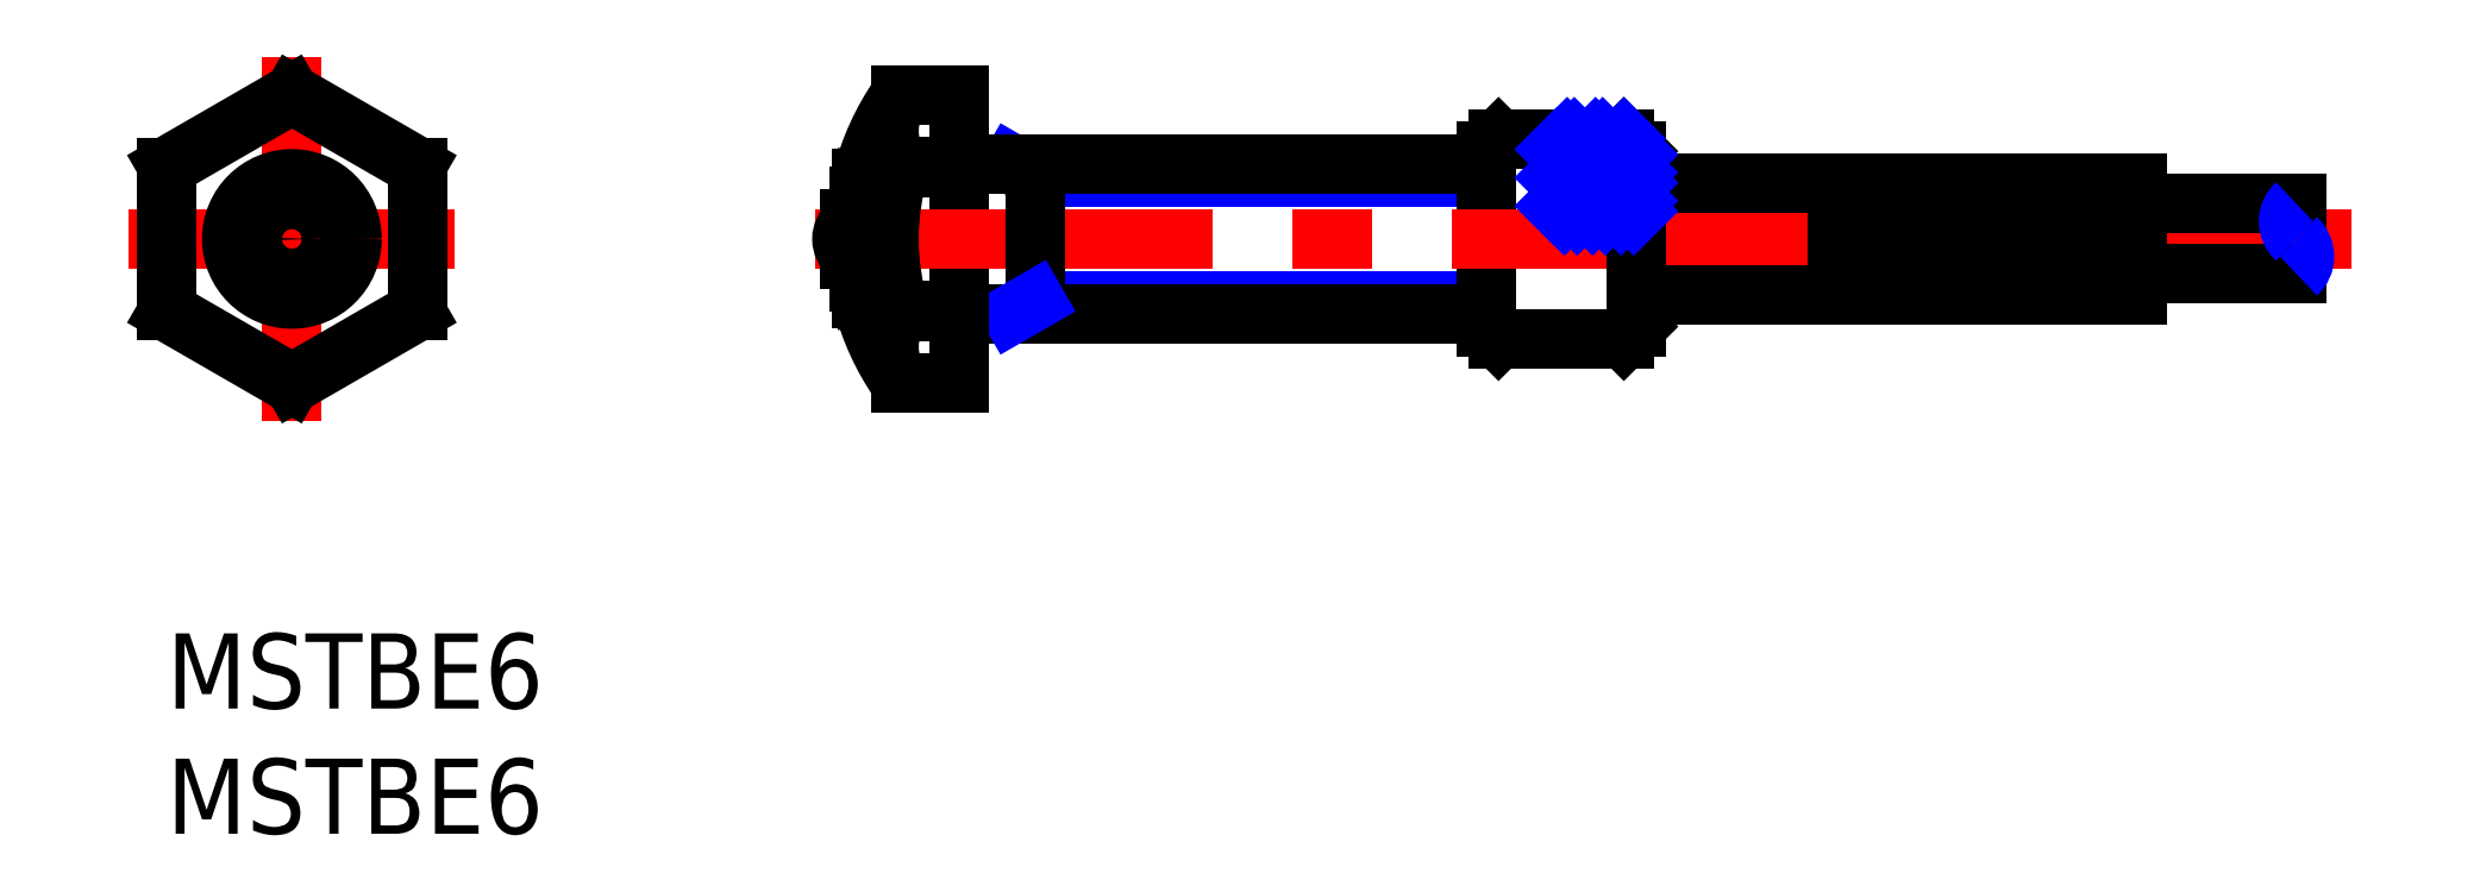
<metadata>
{"format":"dxf","ext":"dxf","renderer":"ezdxf+matplotlib","layout":"modelspace","background":"white","min_lineweight":24,"dpi":150}
</metadata>
<code>
0
SECTION
2
ENTITIES
0
INSERT
8
MSM_CONTINUOUS
2
*U4
10
0
20
0
30
0
0
INSERT
8
MSM_CONTINUOUS
2
*U5
10
0
20
0
30
0
0
LINE
8
MSM_NARROW
10
34.65
20
18.21
30
0
11
52.65
21
18.21
31
0
0
LINE
8
MSM_NARROW
10
34.65
20
13.29
30
0
11
52.65
21
13.29
31
0
0
LINE
8
MSM_CONTINUOUS
10
52.65
20
12.25
30
0
11
52.65
21
19.25
31
0
0
LINE
8
MSM_CONTINUOUS
10
31.65
20
10
30
0
11
31.65
21
21.5
31
0
0
LINE
8
MSM_CENTER
10
11.5
20
15.75
30
0
11
-1.5
21
15.75
31
0
0
LINE
8
MSM_CENTER
10
5
20
23.02
30
0
11
5
21
8.476
31
0
0
LINE
8
MSM_CENTER
10
25.86
20
15.75
30
0
11
87.2
21
15.75
31
0
0
LINE
8
MSM_NARROW
10
34.65
20
18.21
30
0
11
33.71
21
18.75
31
0
0
LINE
8
MSM_CONTINUOUS
10
27.25
20
14.95
30
0
11
27.25
21
16.55
31
0
0
LINE
8
MSM_CONTINUOUS
10
27.25
20
16.55
30
0
11
27.65
21
16.55
31
0
0
LINE
8
MSM_CONTINUOUS
10
27.25
20
14.95
30
0
11
27.65
21
14.95
31
0
0
LINE
8
MSM_CONTINUOUS
10
34.65
20
12.75
30
0
11
34.65
21
18.75
31
0
0
LINE
8
MSM_CONTINUOUS
10
0
20
18.59
30
0
11
0
21
12.91
31
0
0
LINE
8
MSM_CONTINUOUS
10
0.04096
20
12.84
30
0
11
4.959
21
10
31
0
0
LINE
8
MSM_CONTINUOUS
10
5.041
20
10
30
0
11
9.959
21
12.84
31
0
0
LINE
8
MSM_CONTINUOUS
10
10
20
12.91
30
0
11
10
21
18.59
31
0
0
LINE
8
MSM_CONTINUOUS
10
9.959
20
18.66
30
0
11
5.041
21
21.5
31
0
0
LINE
8
MSM_CONTINUOUS
10
4.959
20
21.5
30
0
11
0.04096
21
18.66
31
0
0
LINE
8
MSM_CONTINUOUS
10
58.65
20
12.25
30
0
11
58.65
21
19.25
31
0
0
LINE
8
MSM_CONTINUOUS
10
53.15
20
19.75
30
0
11
58.15
21
19.75
31
0
0
LINE
8
MSM_CONTINUOUS
10
53.15
20
19.75
30
0
11
52.65
21
19.25
31
0
0
LINE
8
MSM_CONTINUOUS
10
58.15
20
19.75
30
0
11
58.65
21
19.25
31
0
0
LINE
8
MSM_CONTINUOUS
10
53.15
20
11.75
30
0
11
58.15
21
11.75
31
0
0
LINE
8
MSM_CONTINUOUS
10
53.15
20
11.75
30
0
11
52.65
21
12.25
31
0
0
LINE
8
MSM_CONTINUOUS
10
58.15
20
11.75
30
0
11
58.65
21
12.25
31
0
0
LINE
8
MSM_CONTINUOUS
10
31.65
20
18.75
30
0
11
52.65
21
18.75
31
0
0
LINE
8
MSM_CONTINUOUS
10
31.65
20
12.75
30
0
11
52.65
21
12.75
31
0
0
ARC
8
MSM_CONTINUOUS
10
31.35
20
20.06
30
0
40
2.528
50
145.3
51
213.6
0
ARC
8
MSM_CONTINUOUS
10
38.57
20
15.75
30
0
40
9.746
50
163.1
51
196.9
0
ARC
8
MSM_CONTINUOUS
10
31.35
20
11.44
30
0
40
2.528
50
146.4
51
214.7
0
ARC
8
MSM_CONTINUOUS
10
27.75
20
15.75
30
0
40
0.8
50
128.7
51
231.3
0
LINE
8
MSM_CONTINUOUS
10
27.75
20
13.35
30
0
11
27.75
21
18.15
31
0
0
ARC
8
MSM_CONTINUOUS
10
37.46
20
15.75
30
0
40
10
50
144.9
51
166.1
0
ARC
8
MSM_CONTINUOUS
10
37.46
20
15.75
30
0
40
10
50
193.9
51
215.1
0
LINE
8
MSM_CONTINUOUS
10
27.65
20
14.05
30
0
11
27.65
21
17.45
31
0
0
LINE
8
MSM_CONTINUOUS
10
27.65
20
17.45
30
0
11
27.75
21
18.02
31
0
0
LINE
8
MSM_CONTINUOUS
10
27.65
20
14.05
30
0
11
27.75
21
13.48
31
0
0
CIRCLE
8
MSM_CONTINUOUS
10
5
20
15.75
30
0
40
0.8
0
CIRCLE
8
MSM_CONTINUOUS
10
5
20
15.75
30
0
40
2.3
0
CIRCLE
8
MSM_CONTINUOUS
10
5
20
15.75
30
0
40
2.4
0
LINE
8
MSM_CONTINUOUS
10
78.65
20
17.97
30
0
11
78.65
21
13.52
31
0
0
LINE
8
MSM_CONTINUOUS
10
68.65
20
17.97
30
0
11
68.65
21
13.52
31
0
0
LINE
8
MSM_CONTINUOUS
10
69.65
20
17.97
30
0
11
69.65
21
13.52
31
0
0
LINE
8
MSM_CONTINUOUS
10
72.65
20
17.97
30
0
11
72.65
21
13.52
31
0
0
LINE
8
MSM_CONTINUOUS
10
73.65
20
17.97
30
0
11
73.65
21
13.52
31
0
0
LINE
8
MSM_CONTINUOUS
10
76.65
20
17.97
30
0
11
76.65
21
13.52
31
0
0
LINE
8
MSM_CONTINUOUS
10
77.65
20
17.97
30
0
11
77.65
21
13.52
31
0
0
LINE
8
MSM_CONTINUOUS
10
68.65
20
17.3
30
0
11
69.65
21
17.3
31
0
0
LINE
8
MSM_CONTINUOUS
10
76.65
20
17.3
30
0
11
77.65
21
17.3
31
0
0
LINE
8
MSM_CONTINUOUS
10
72.65
20
17.3
30
0
11
73.65
21
17.3
31
0
0
LINE
8
MSM_CONTINUOUS
10
75.65
20
17.67
30
0
11
75.65
21
13.82
31
0
0
LINE
8
MSM_CONTINUOUS
10
74.65
20
17.67
30
0
11
74.65
21
13.82
31
0
0
LINE
8
MSM_CONTINUOUS
10
71.65
20
17.67
30
0
11
71.65
21
13.82
31
0
0
LINE
8
MSM_CONTINUOUS
10
70.65
20
17.67
30
0
11
70.65
21
13.82
31
0
0
LINE
8
MSM_CONTINUOUS
10
66.65
20
17.67
30
0
11
66.65
21
13.82
31
0
0
LINE
8
MSM_CONTINUOUS
10
67.65
20
17.67
30
0
11
67.65
21
13.82
31
0
0
LINE
8
MSM_CONTINUOUS
10
68.65
20
14.2
30
0
11
69.65
21
14.2
31
0
0
LINE
8
MSM_CONTINUOUS
10
76.65
20
14.2
30
0
11
77.65
21
14.2
31
0
0
LINE
8
MSM_CONTINUOUS
10
72.65
20
14.2
30
0
11
73.65
21
14.2
31
0
0
LINE
8
MSM_CONTINUOUS
10
78.65
20
17.15
30
0
11
84.99
21
17.15
31
0
0
LINE
8
MSM_CONTINUOUS
10
78.65
20
14.35
30
0
11
84.99
21
14.35
31
0
0
ARC
8
MSM_NARROW
10
85.61
20
16.45
30
0
40
0.9333
50
131.4
51
228.6
0
ARC
8
MSM_NARROW
10
84.38
20
15.05
30
0
40
0.9333
50
311.4
51
48.59
0
LINE
8
MSM_CONTINUOUS
10
58.65
20
17.97
30
0
11
68.65
21
17.97
31
0
0
LINE
8
MSM_CONTINUOUS
10
69.65
20
17.97
30
0
11
72.65
21
17.97
31
0
0
LINE
8
MSM_CONTINUOUS
10
73.65
20
17.97
30
0
11
76.65
21
17.97
31
0
0
LINE
8
MSM_CONTINUOUS
10
77.65
20
17.97
30
0
11
78.65
21
17.97
31
0
0
LINE
8
MSM_CONTINUOUS
10
58.65
20
13.52
30
0
11
68.65
21
13.52
31
0
0
LINE
8
MSM_CONTINUOUS
10
69.65
20
13.52
30
0
11
72.65
21
13.52
31
0
0
LINE
8
MSM_CONTINUOUS
10
73.65
20
13.52
30
0
11
76.65
21
13.52
31
0
0
LINE
8
MSM_CONTINUOUS
10
77.65
20
13.52
30
0
11
78.65
21
13.52
31
0
0
LINE
8
MSM_CONTINUOUS
10
66.65
20
17.67
30
0
11
67.65
21
17.67
31
0
0
LINE
8
MSM_CONTINUOUS
10
70.65
20
17.67
30
0
11
71.65
21
17.67
31
0
0
LINE
8
MSM_CONTINUOUS
10
74.65
20
17.67
30
0
11
75.65
21
17.67
31
0
0
LINE
8
MSM_CONTINUOUS
10
66.65
20
13.82
30
0
11
67.65
21
13.82
31
0
0
LINE
8
MSM_CONTINUOUS
10
70.65
20
13.82
30
0
11
71.65
21
13.82
31
0
0
LINE
8
MSM_CONTINUOUS
10
74.65
20
13.82
30
0
11
75.65
21
13.82
31
0
0
LINE
8
MSM_NARROW
10
34.65
20
13.29
30
0
11
33.71
21
12.75
31
0
0
ARC
8
MSM_CONTINUOUS
10
5
20
15.75
30
0
40
5.75
50
269.6
51
270.4
0
LINE
8
MSM_CONTINUOUS
10
31.65
20
21.5
30
0
11
29.28
21
21.5
31
0
0
LINE
8
MSM_CONTINUOUS
10
31.65
20
10
30
0
11
29.28
21
10
31
0
0
LINE
8
MSM_CONTINUOUS
10
31.65
20
12.84
30
0
11
29.25
21
12.84
31
0
0
LINE
8
MSM_CONTINUOUS
10
31.65
20
12.91
30
0
11
29.25
21
12.91
31
0
0
LINE
8
MSM_CONTINUOUS
10
31.65
20
18.59
30
0
11
29.25
21
18.59
31
0
0
LINE
8
MSM_CONTINUOUS
10
31.65
20
18.66
30
0
11
29.25
21
18.66
31
0
0
LINE
8
MSM_CONTINUOUS
10
29.25
20
18.66
30
0
11
29.25
21
18.59
31
0
0
LINE
8
MSM_CONTINUOUS
10
29.25
20
12.91
30
0
11
29.25
21
12.84
31
0
0
ARC
8
MSM_CONTINUOUS
10
5
20
15.75
30
0
40
5.75
50
329.6
51
330.4
0
ARC
8
MSM_CONTINUOUS
10
5
20
15.75
30
0
40
5.75
50
29.59
51
30.41
0
ARC
8
MSM_CONTINUOUS
10
5
20
15.75
30
0
40
5.75
50
209.6
51
210.4
0
ARC
8
MSM_CONTINUOUS
10
5
20
15.75
30
0
40
5.75
50
89.59
51
90.41
0
ARC
8
MSM_CONTINUOUS
10
5
20
15.75
30
0
40
5.75
50
149.6
51
150.4
0
LINE
8
MSM_NARROW
10
55.46
20
19.33
30
0
11
55.89
21
19.75
31
0
0
LINE
8
MSM_NARROW
10
55.46
20
18.19
30
0
11
57.02
21
19.75
31
0
0
LINE
8
MSM_NARROW
10
55.46
20
17.06
30
0
11
58.15
21
19.75
31
0
0
LINE
8
MSM_NARROW
10
58.65
20
17.27
30
0
11
56.17
21
19.75
31
0
0
LINE
8
MSM_NARROW
10
58.65
20
18.4
30
0
11
57.3
21
19.75
31
0
0
LINE
8
MSM_NARROW
10
56.91
20
16.75
30
0
11
55.46
21
18.19
31
0
0
LINE
8
MSM_NARROW
10
57.41
20
16.75
30
0
11
58.65
21
17.99
31
0
0
LINE
8
MSM_NARROW
10
58.54
20
16.75
30
0
11
58.65
21
16.86
31
0
0
LINE
8
MSM_NARROW
10
55.78
20
16.75
30
0
11
55.46
21
17.06
31
0
0
LINE
8
MSM_NARROW
10
56.28
20
16.75
30
0
11
58.65
21
19.12
31
0
0
LINE
8
MSM_NARROW
10
58.04
20
16.75
30
0
11
55.46
21
19.33
31
0
0
ENDSEC
0
EOF

</code>
